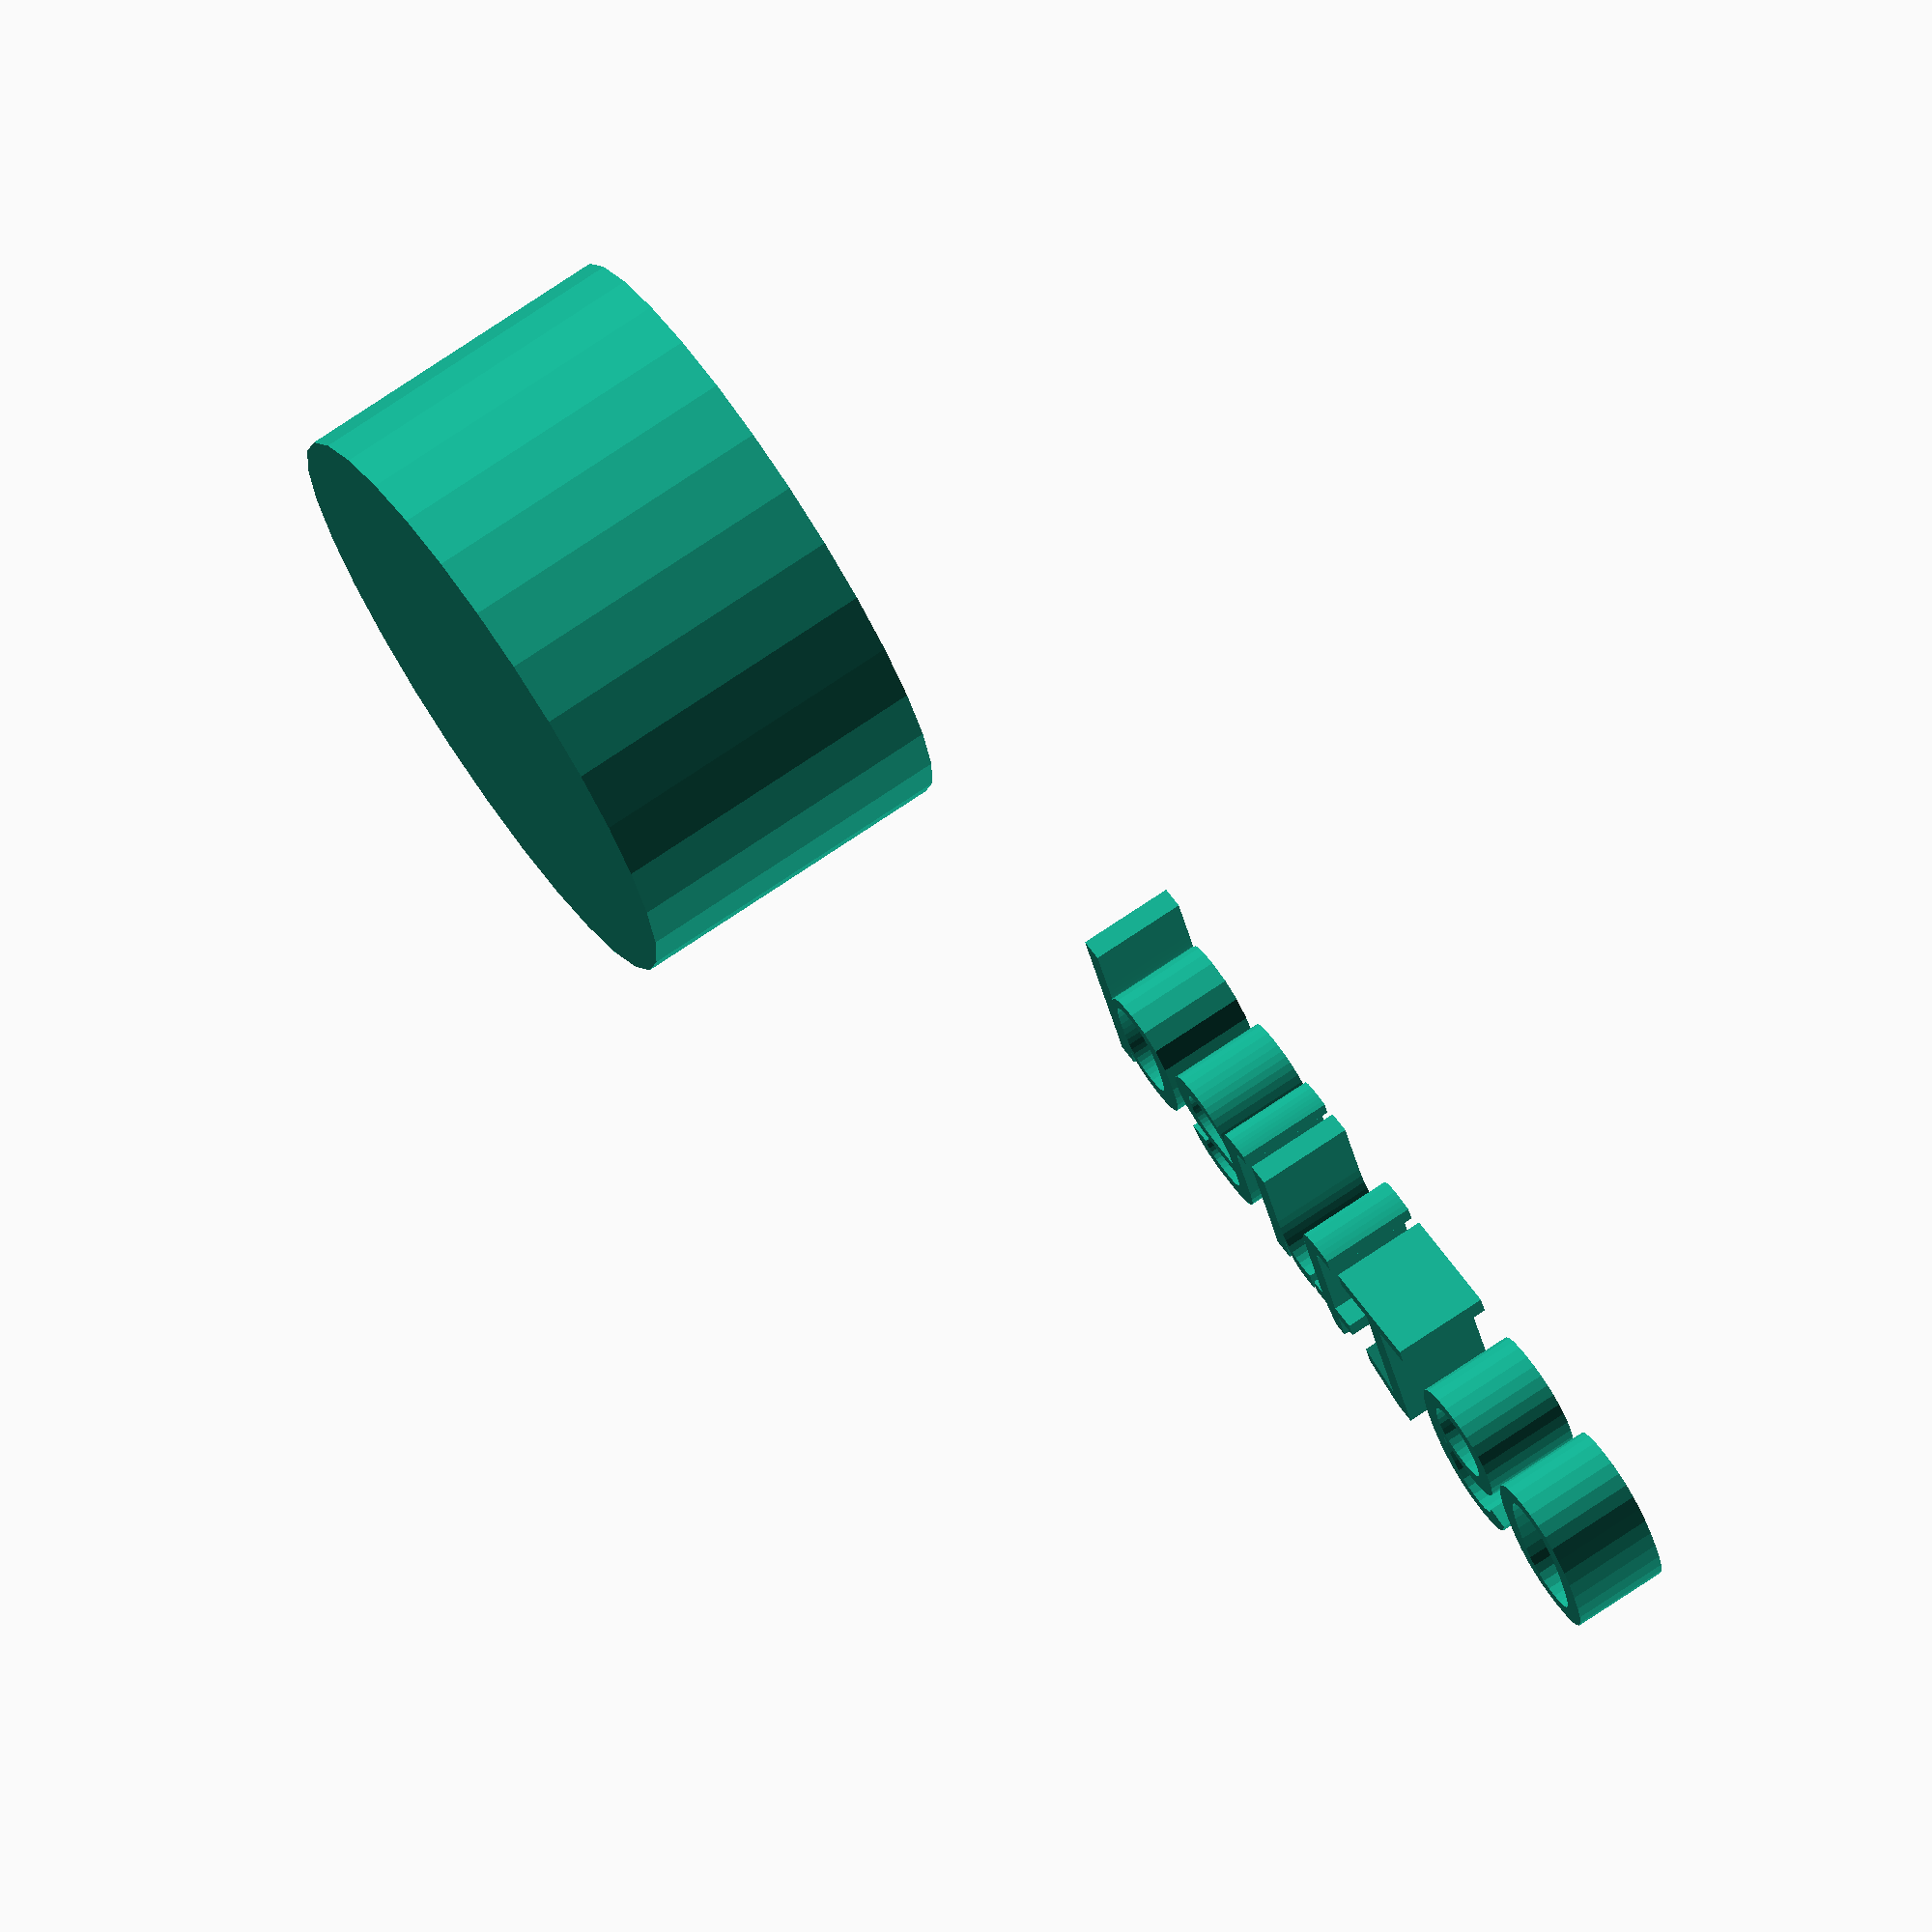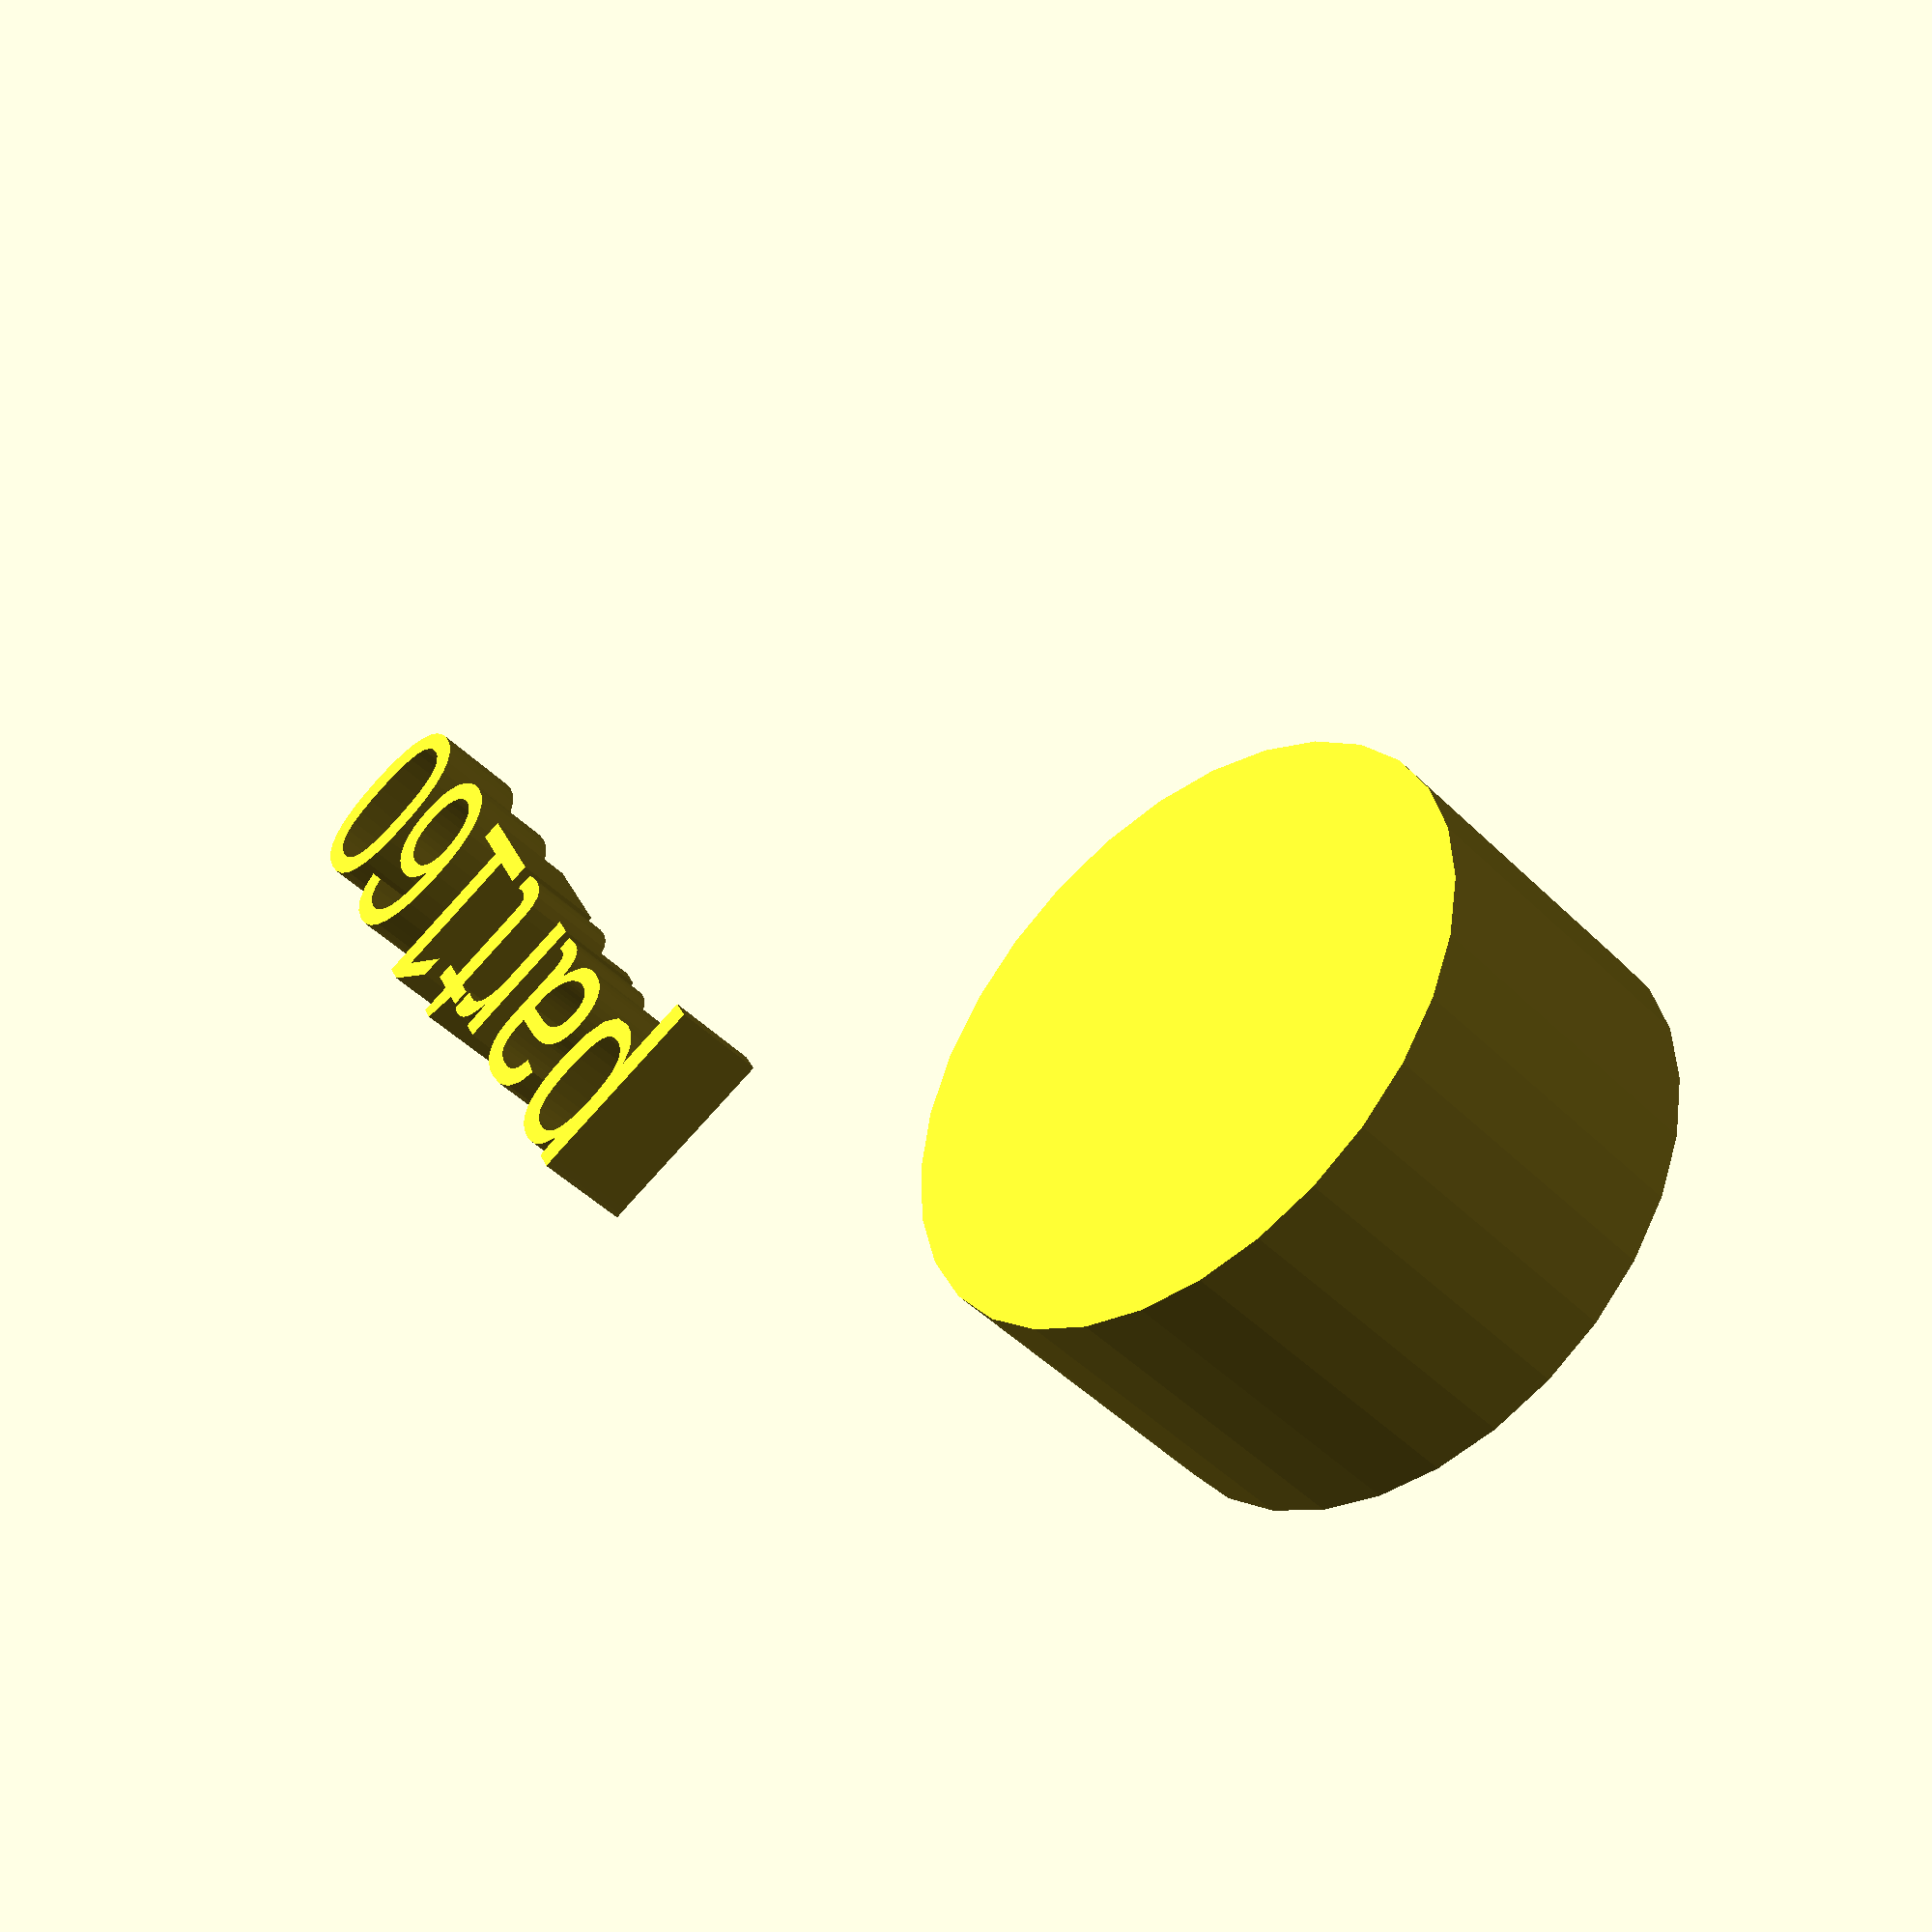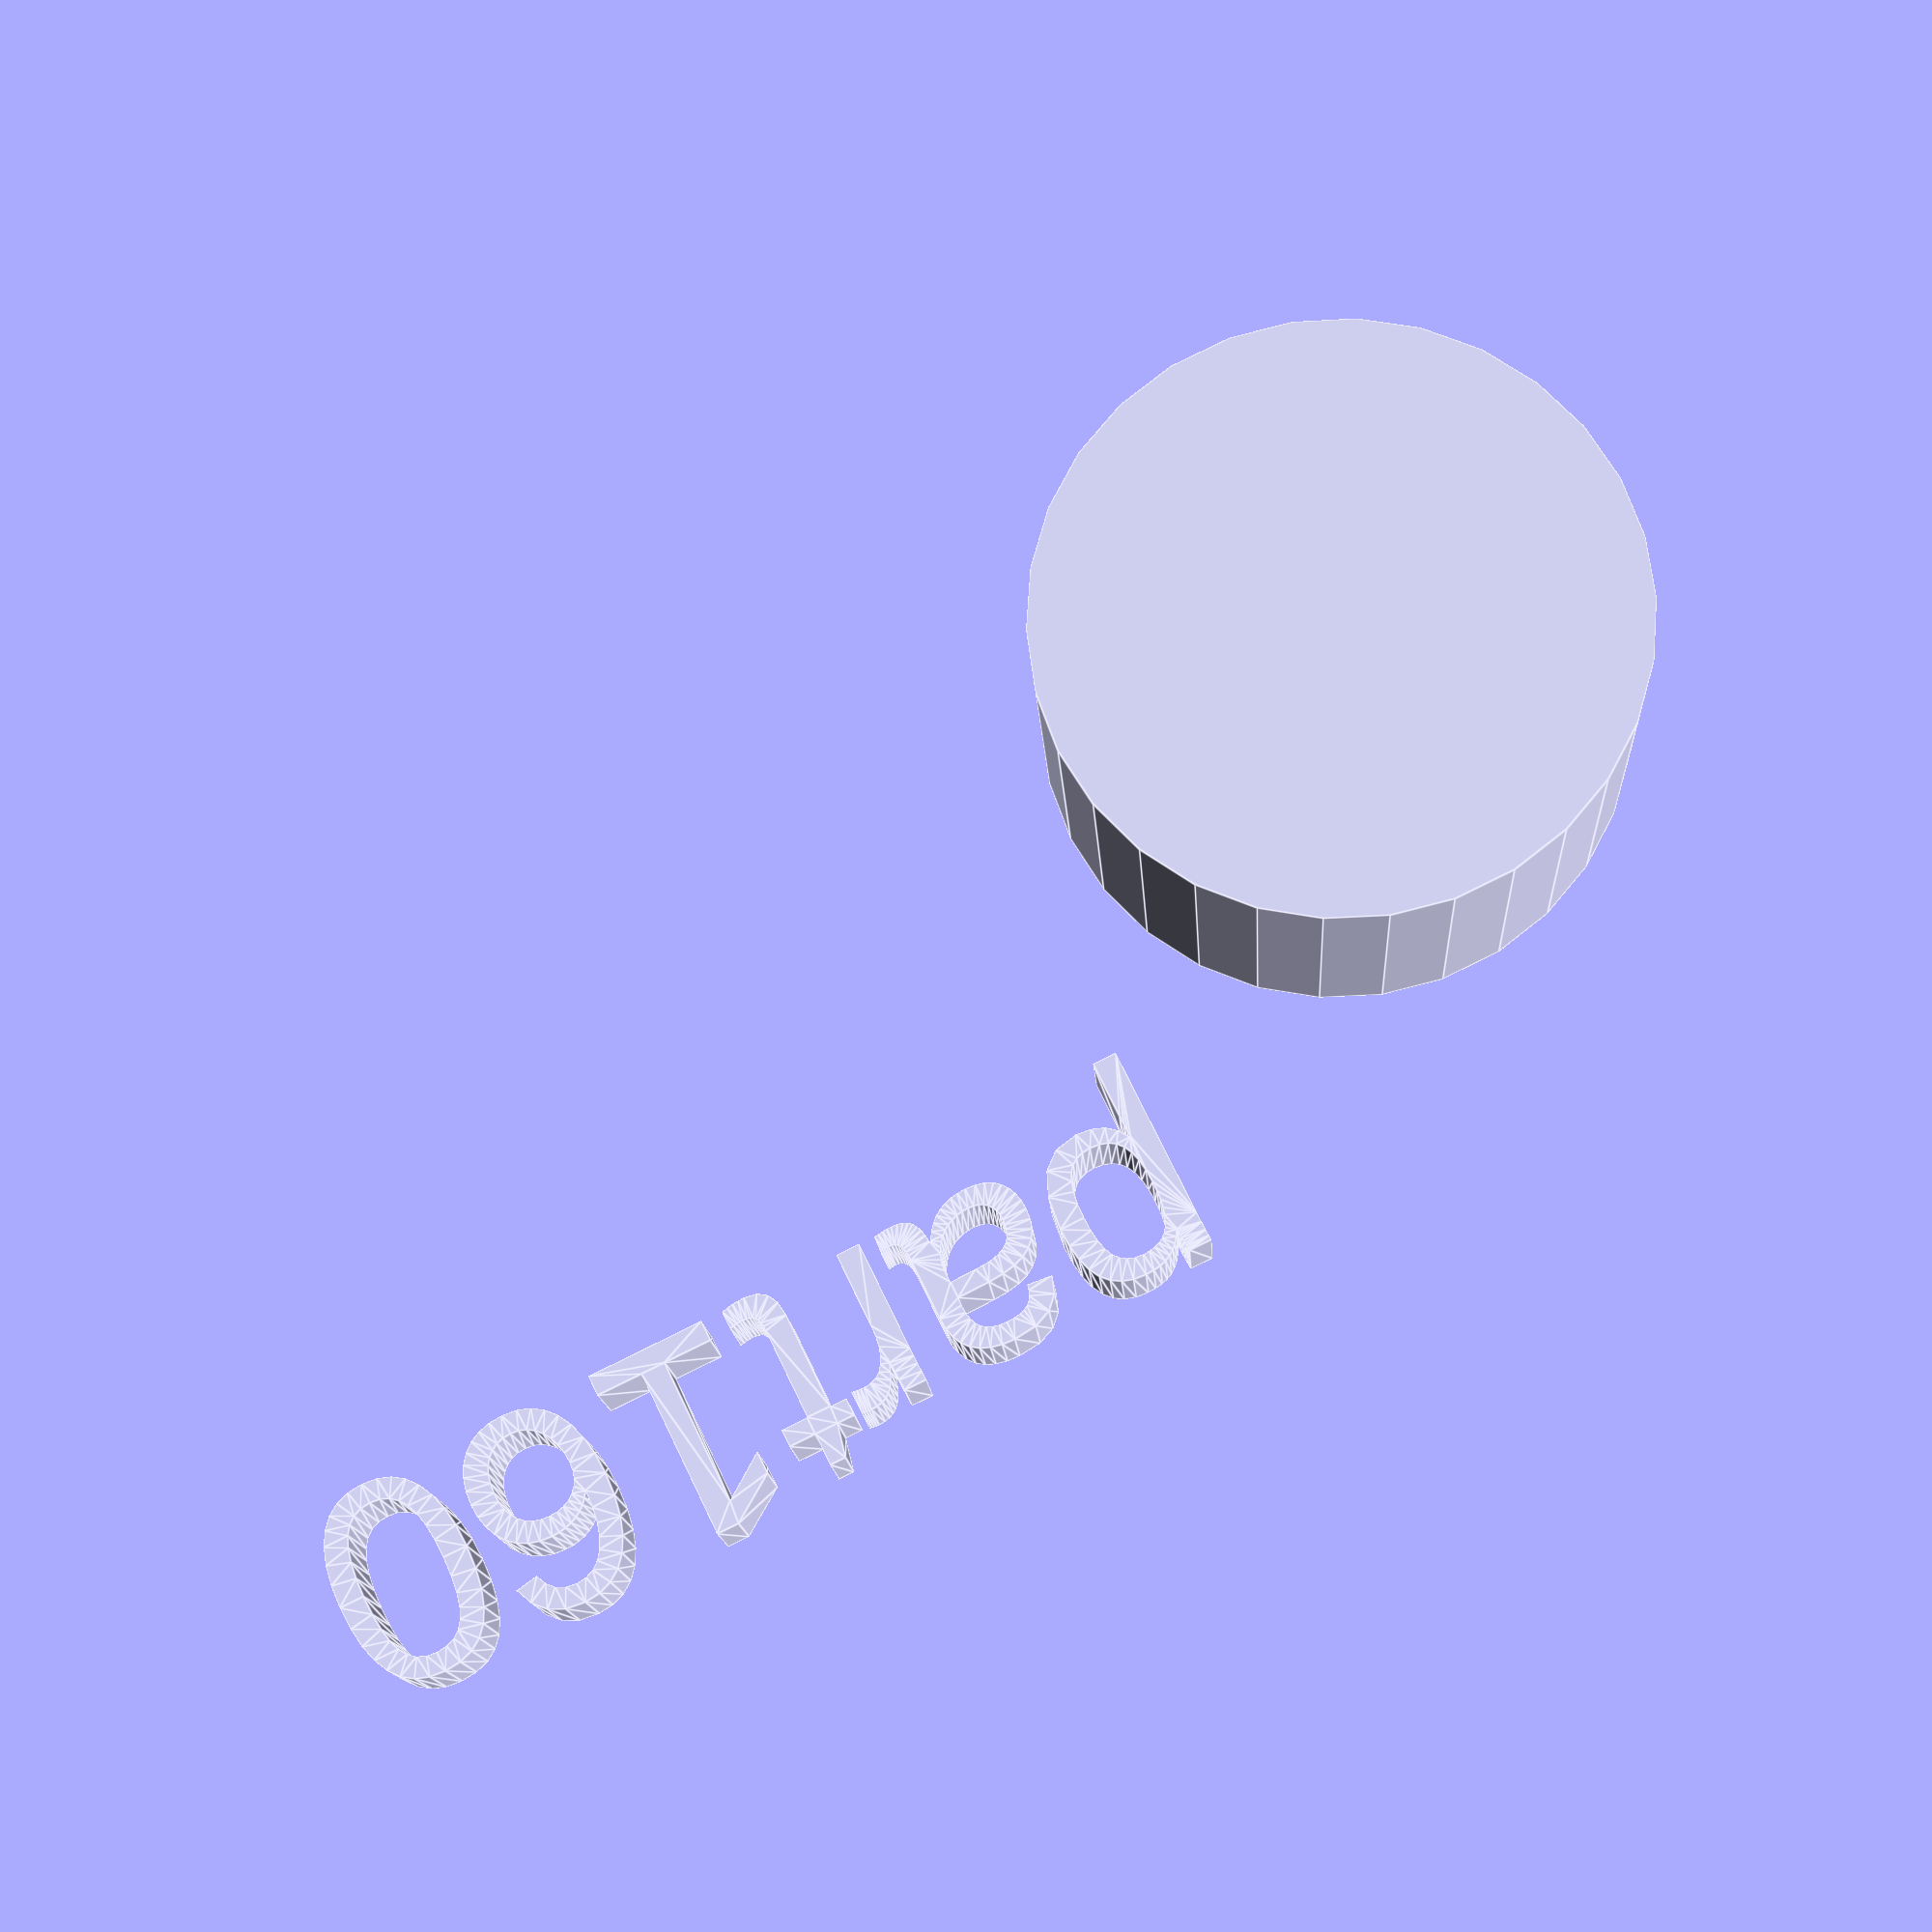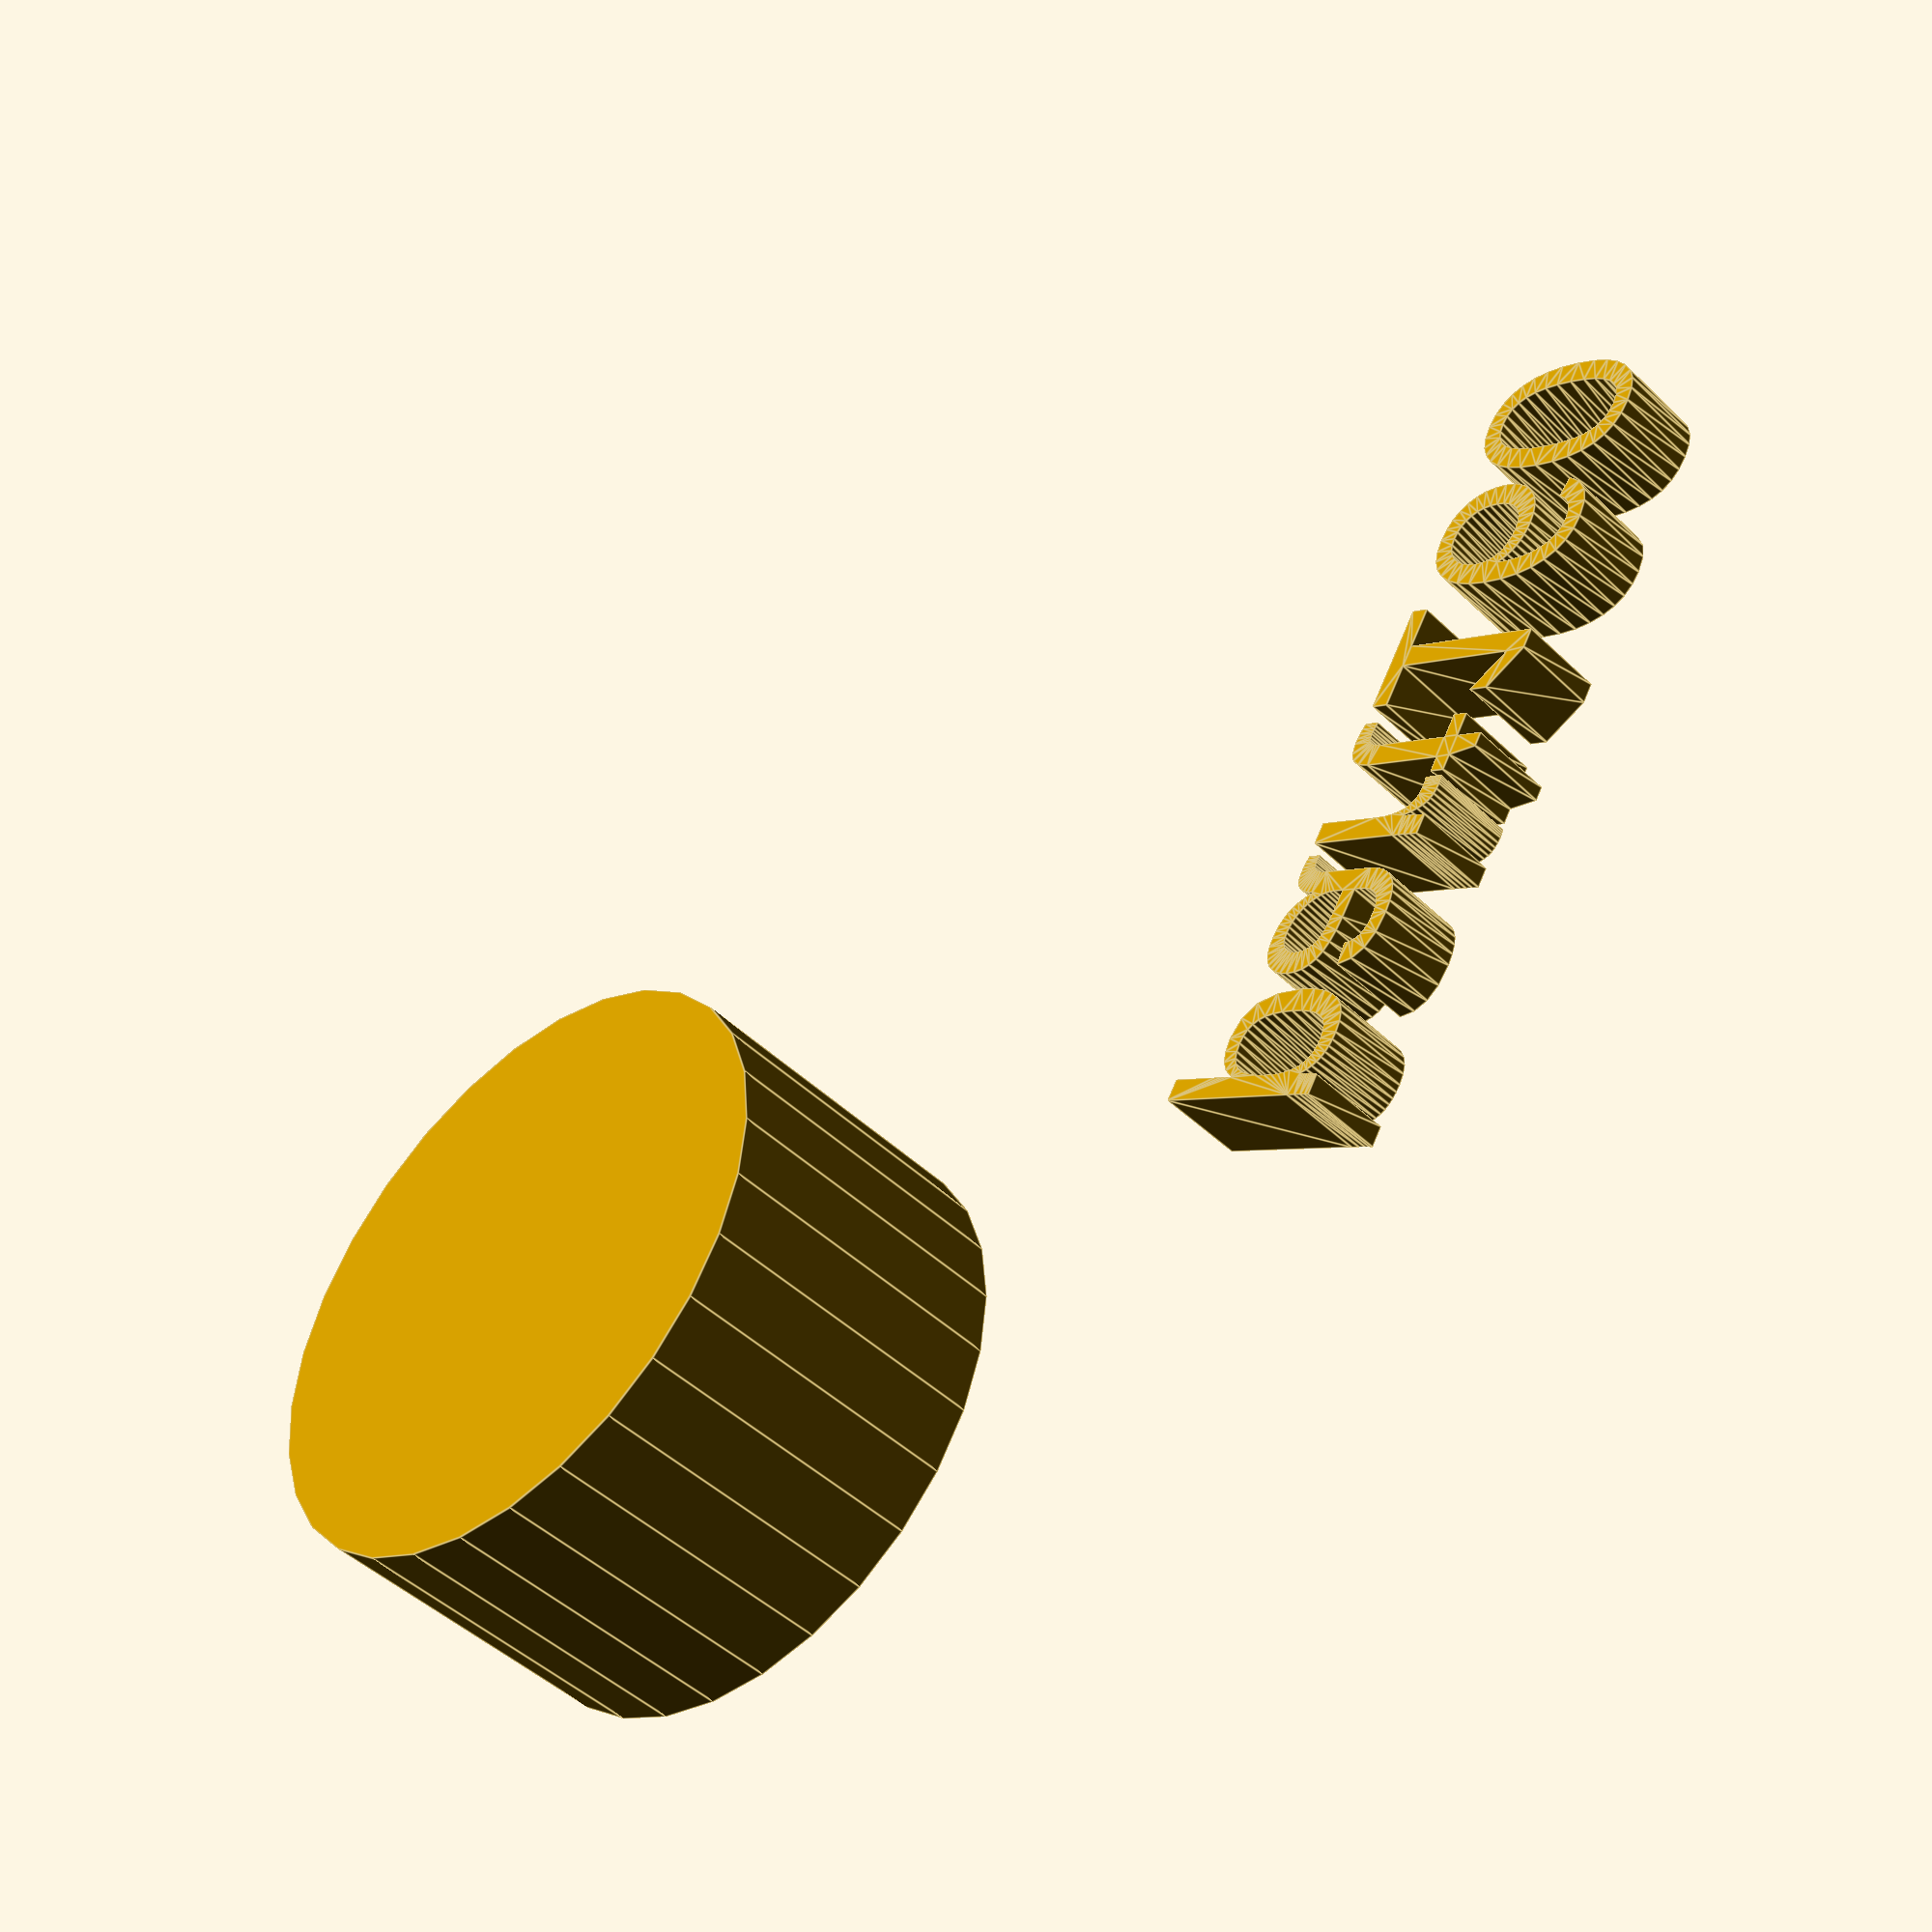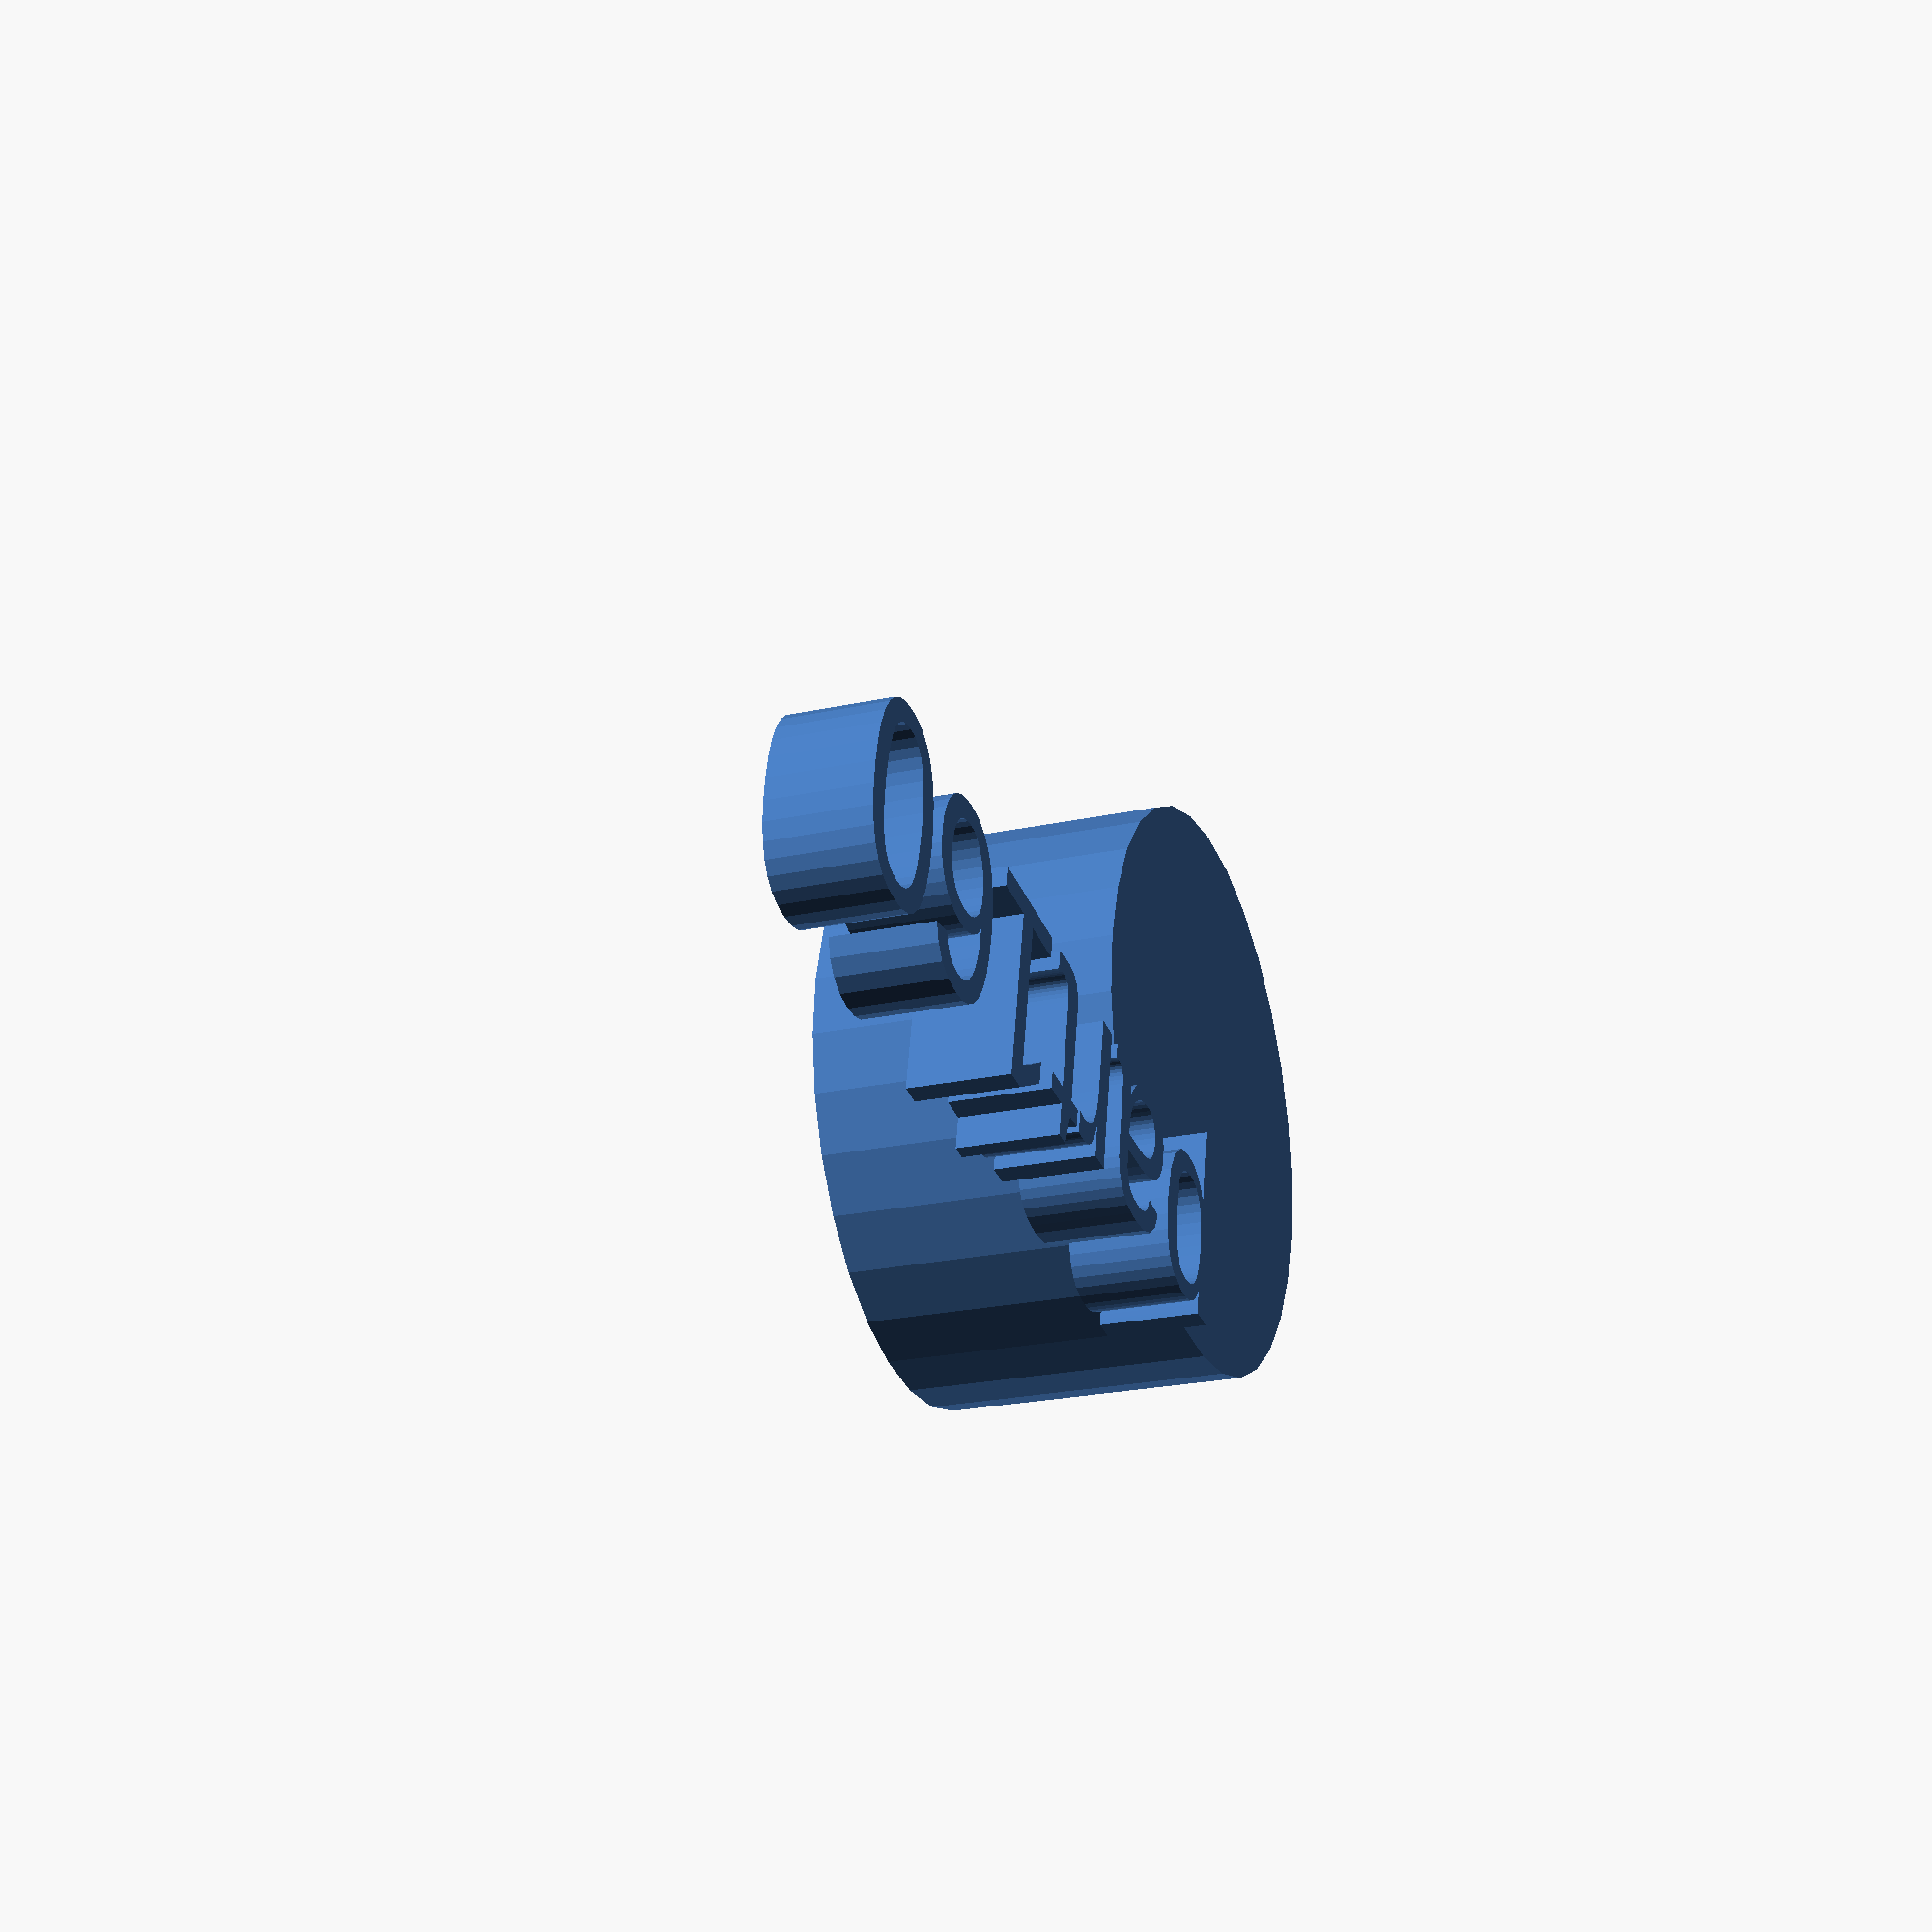
<openscad>
//[CUSTOMIZATION]
// Height
h=17;
// Radius
r1=16;
// Message
txt="part160";
module __END_CUSTOMIZATIONS () { }
cylinder(h,r1,r1);
translate([20,20,20]) { linear_extrude(5) text(txt, font="Liberation Sans"); }

</openscad>
<views>
elev=286.0 azim=199.5 roll=236.0 proj=o view=wireframe
elev=225.9 azim=64.0 roll=138.5 proj=p view=solid
elev=193.9 azim=334.1 roll=176.6 proj=p view=edges
elev=45.8 azim=239.0 roll=222.2 proj=p view=edges
elev=202.7 azim=11.3 roll=249.2 proj=p view=wireframe
</views>
